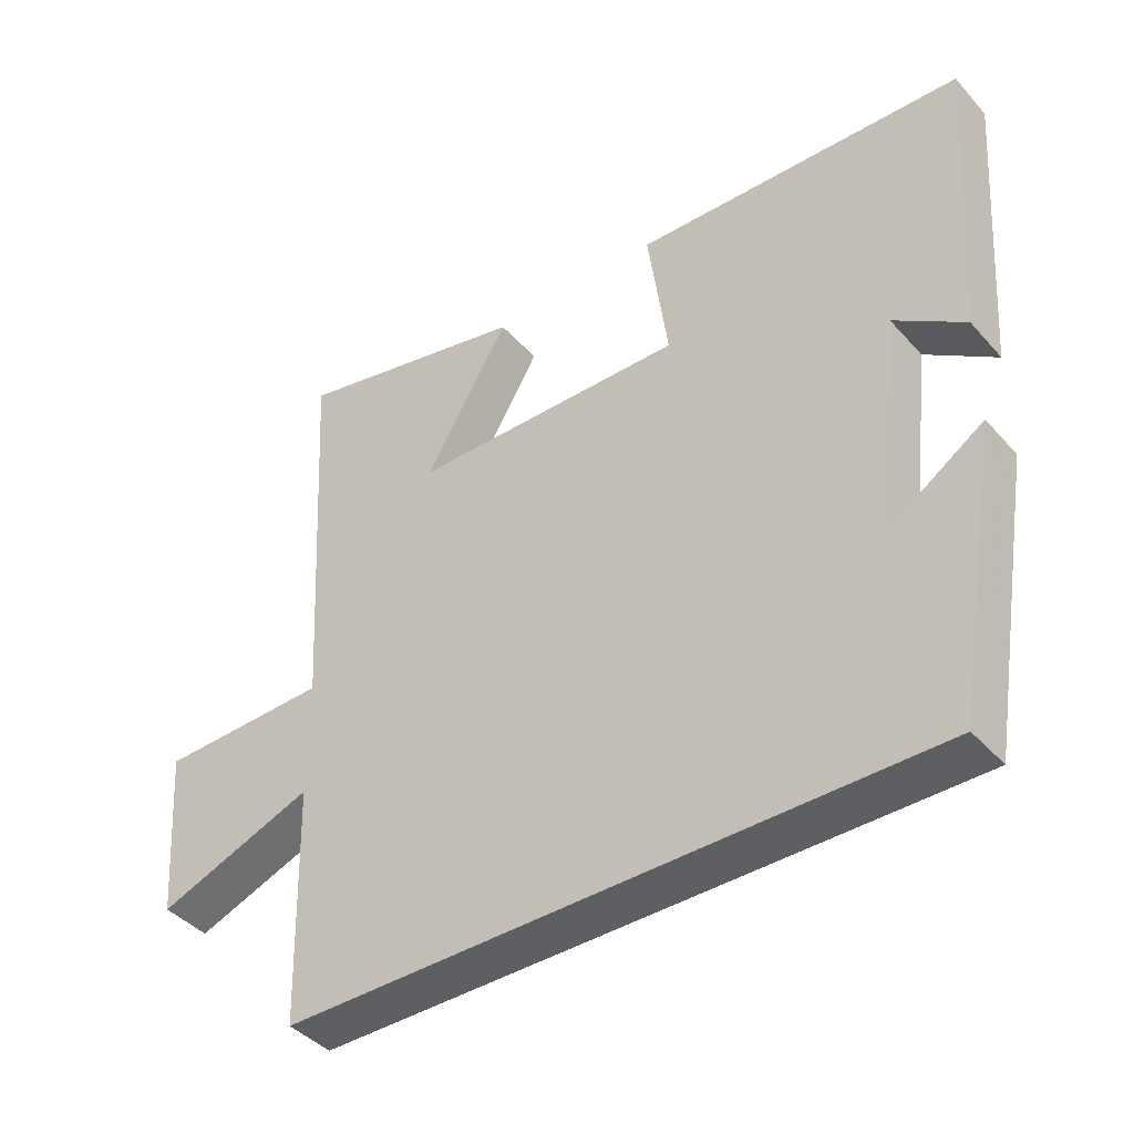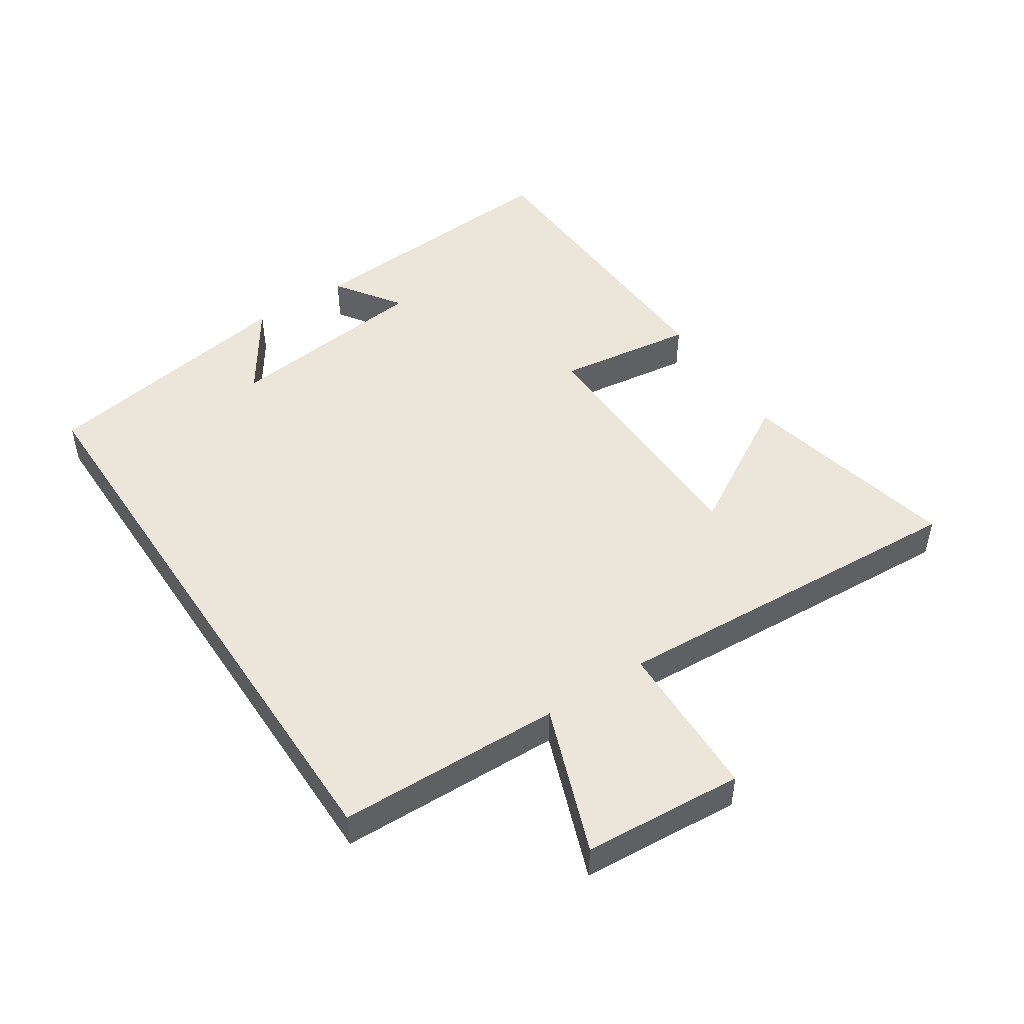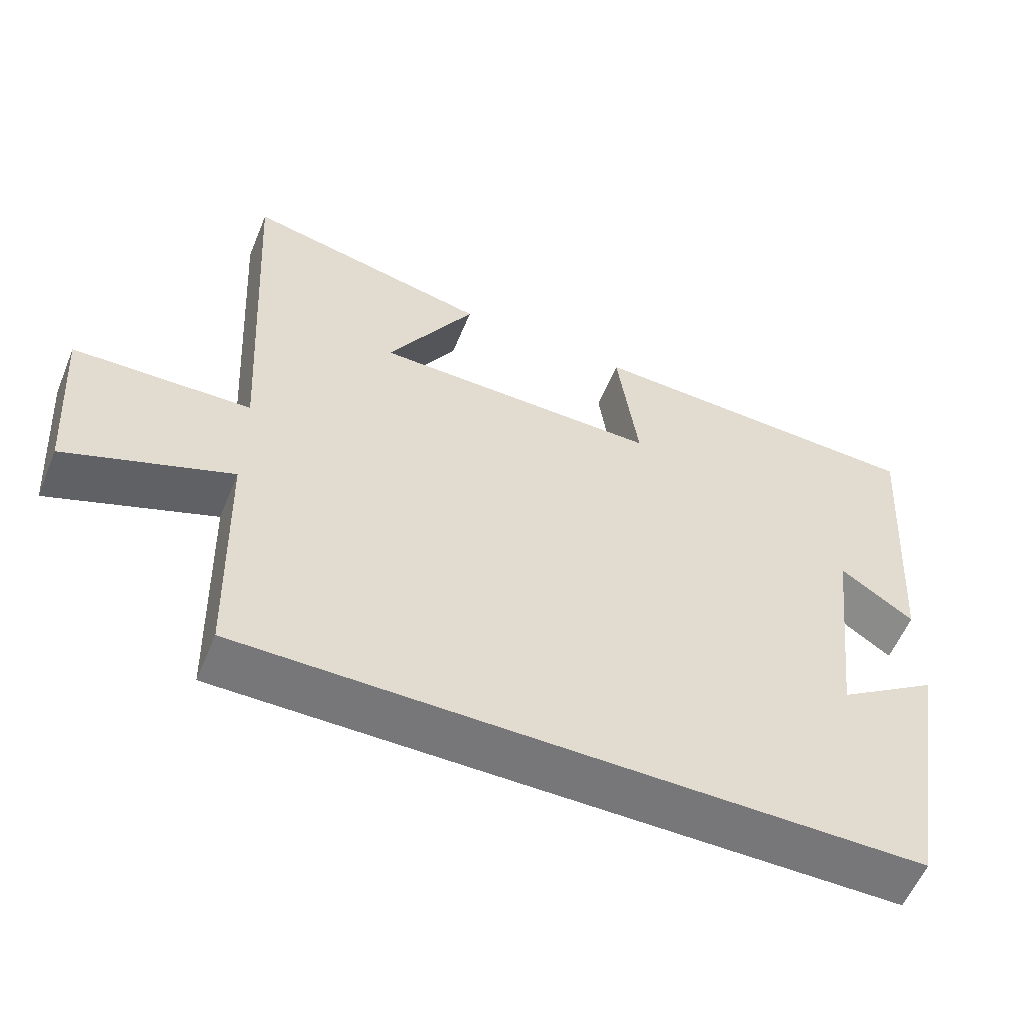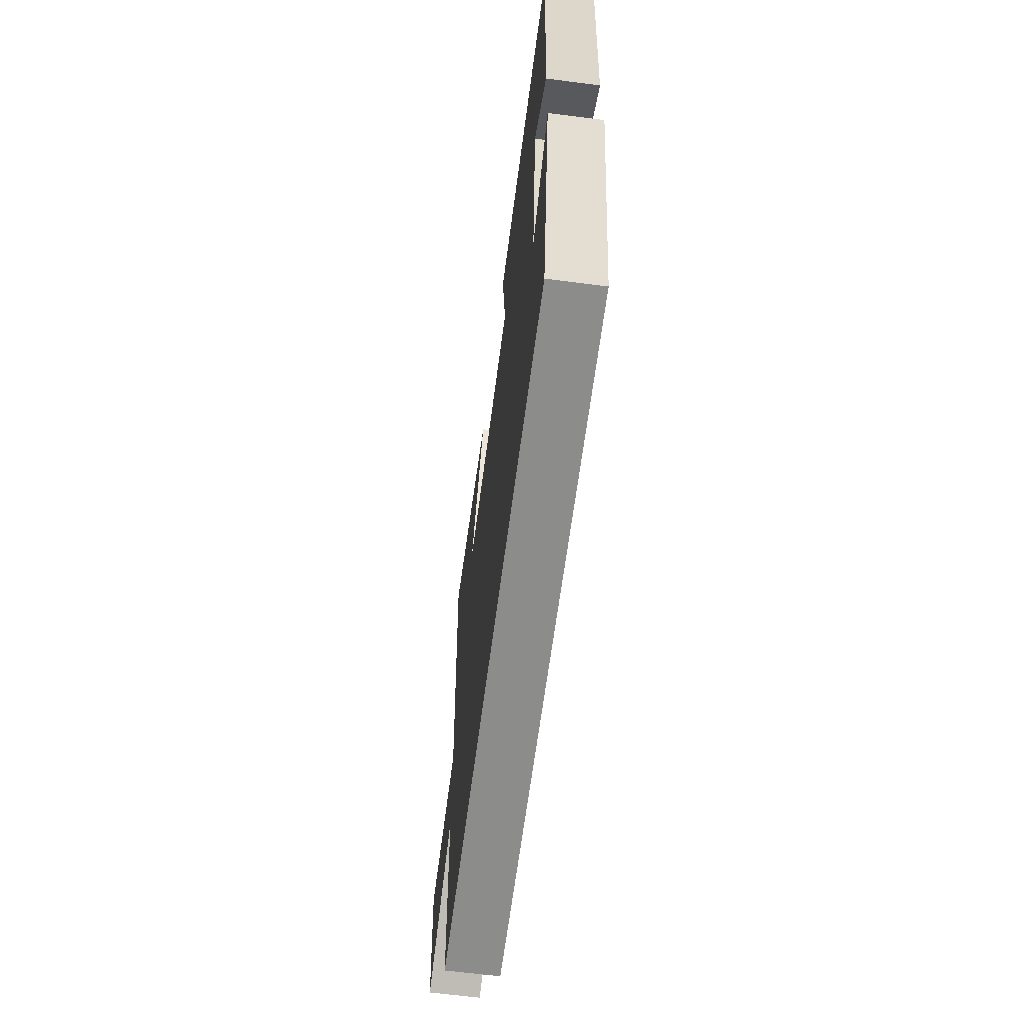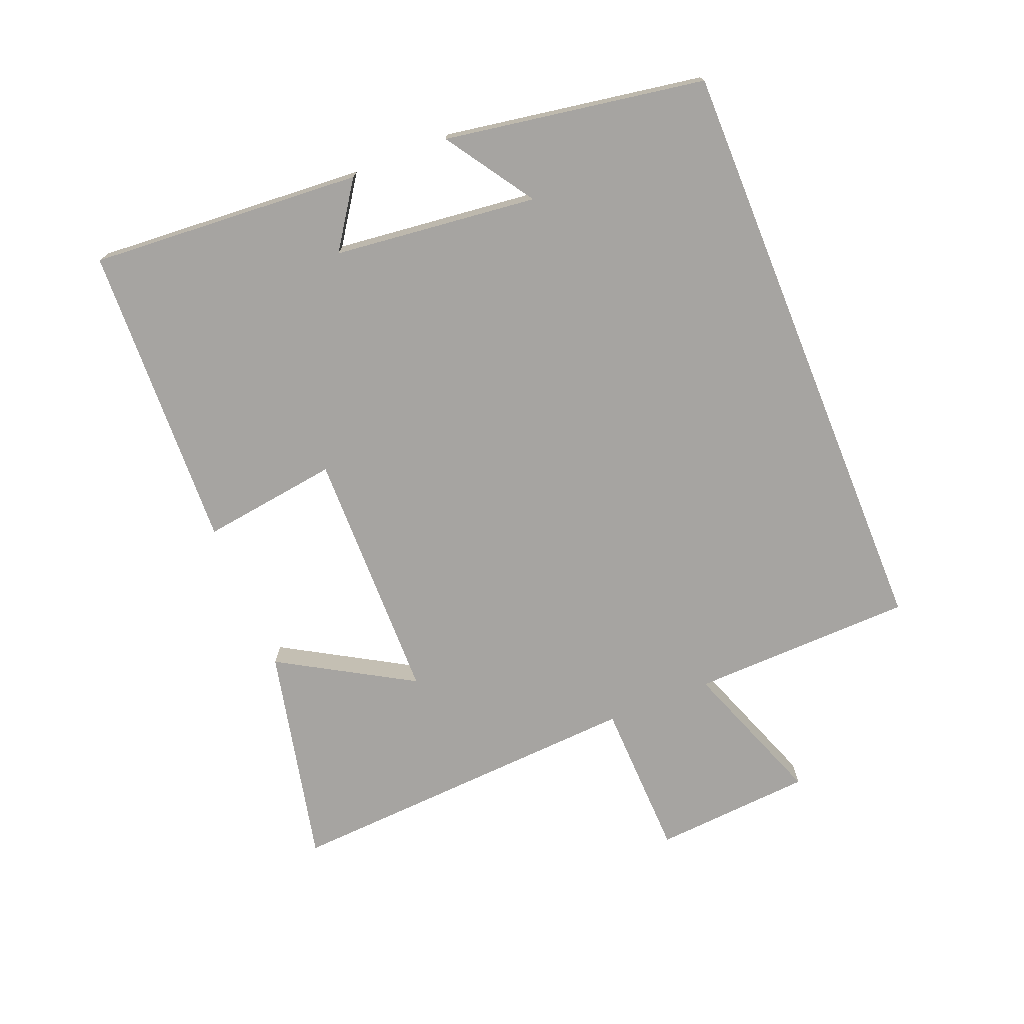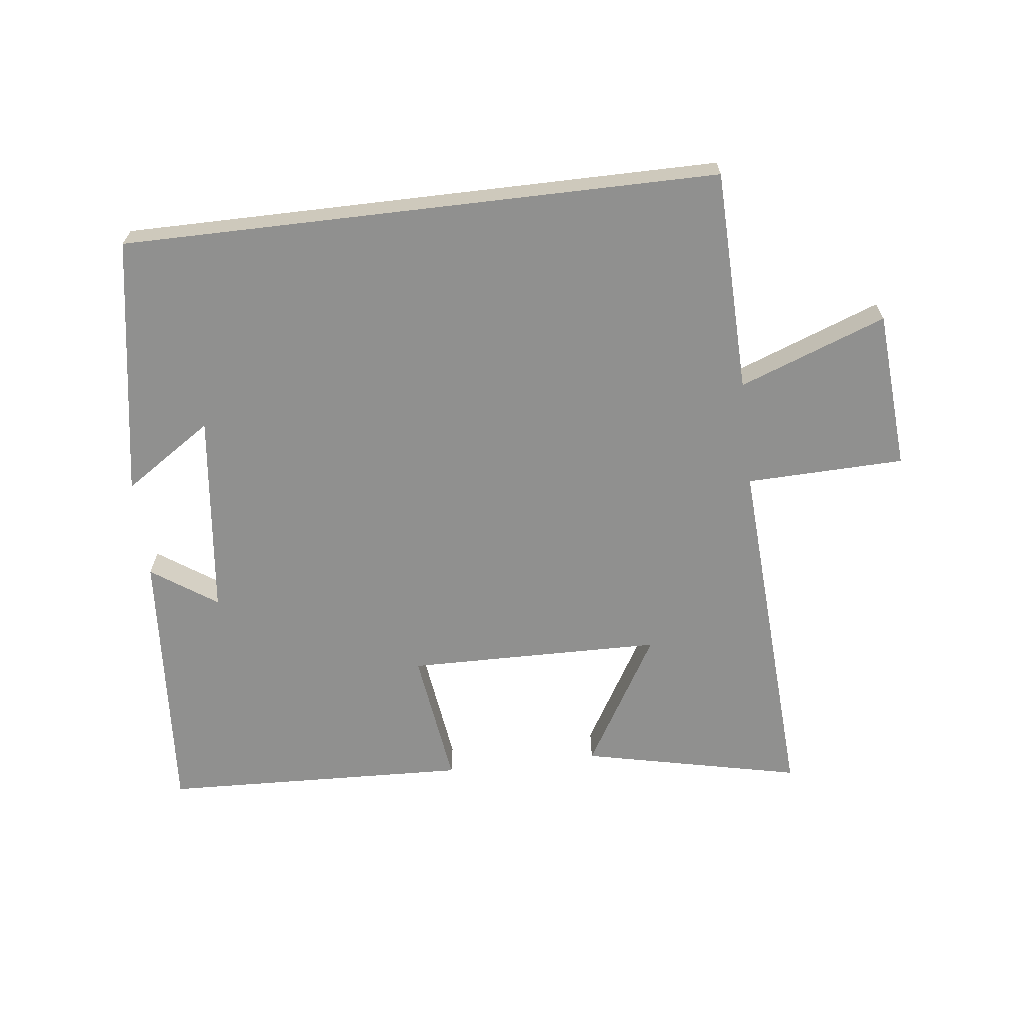
<metadata>
{"format":"obj","ext":"obj","renderer":"f3d","projection":"perspective","resolution":1024,"background":"white","views":[{"elev":-41.5,"azim":37.5,"up":"+Z"},{"elev":48.5,"azim":-123.5,"up":"+Y"},{"elev":-57.2,"azim":-22.3,"up":"+Z"},{"elev":-64.1,"azim":82.6,"up":"+Z"},{"elev":-73.5,"azim":112.0,"up":"+Y"},{"elev":-65.6,"azim":-173.2,"up":"+Y"}]}
</metadata>
<code>
v -0.491 0.07 -0.5
v -0.5 0.07 -0.155
v -0.727 0.07 -0.24
v -0.745 0.07 0.006
v -0.5 0.07 0.013
v -0.532 0.07 0.575
v -0.192 0.07 0.5
v -0.313 0.07 0.294
v 0.083 0.07 0.288
v 0.054 0.07 0.5
v 0.53 0.07 0.482
v 0.5 0.07 0.059
v 0.399 0.07 0.128
v 0.363 0.07 -0.188
v 0.5 0.07 -0.097
v 0.433 0.07 -0.5
v -0.491 0 -0.5
v -0.5 0 -0.155
v -0.727 0 -0.24
v -0.745 0 0.006
v -0.5 0 0.013
v -0.532 0 0.575
v -0.192 0 0.5
v -0.313 0 0.294
v 0.083 0 0.288
v 0.054 0 0.5
v 0.53 0 0.482
v 0.5 0 0.059
v 0.399 0 0.128
v 0.363 0 -0.188
v 0.5 0 -0.097
v 0.433 0 -0.5
f 14 15 16
f 14 16 1 2
f 13 14 2
f 10 11 12 13
f 9 10 13
f 8 9 13 2
f 5 6 7 8
f 5 8 2
f 2 3 4 5
f 32 31 30
f 18 17 32 30
f 18 30 29
f 29 28 27 26
f 29 26 25
f 18 29 25 24
f 24 23 22 21
f 18 24 21
f 21 20 19 18
f 1 17 18 2
f 2 18 19 3
f 3 19 20 4
f 4 20 21 5
f 5 21 22 6
f 6 22 23 7
f 7 23 24 8
f 8 24 25 9
f 9 25 26 10
f 10 26 27 11
f 11 27 28 12
f 12 28 29 13
f 13 29 30 14
f 14 30 31 15
f 15 31 32 16
f 16 32 17 1

</code>
